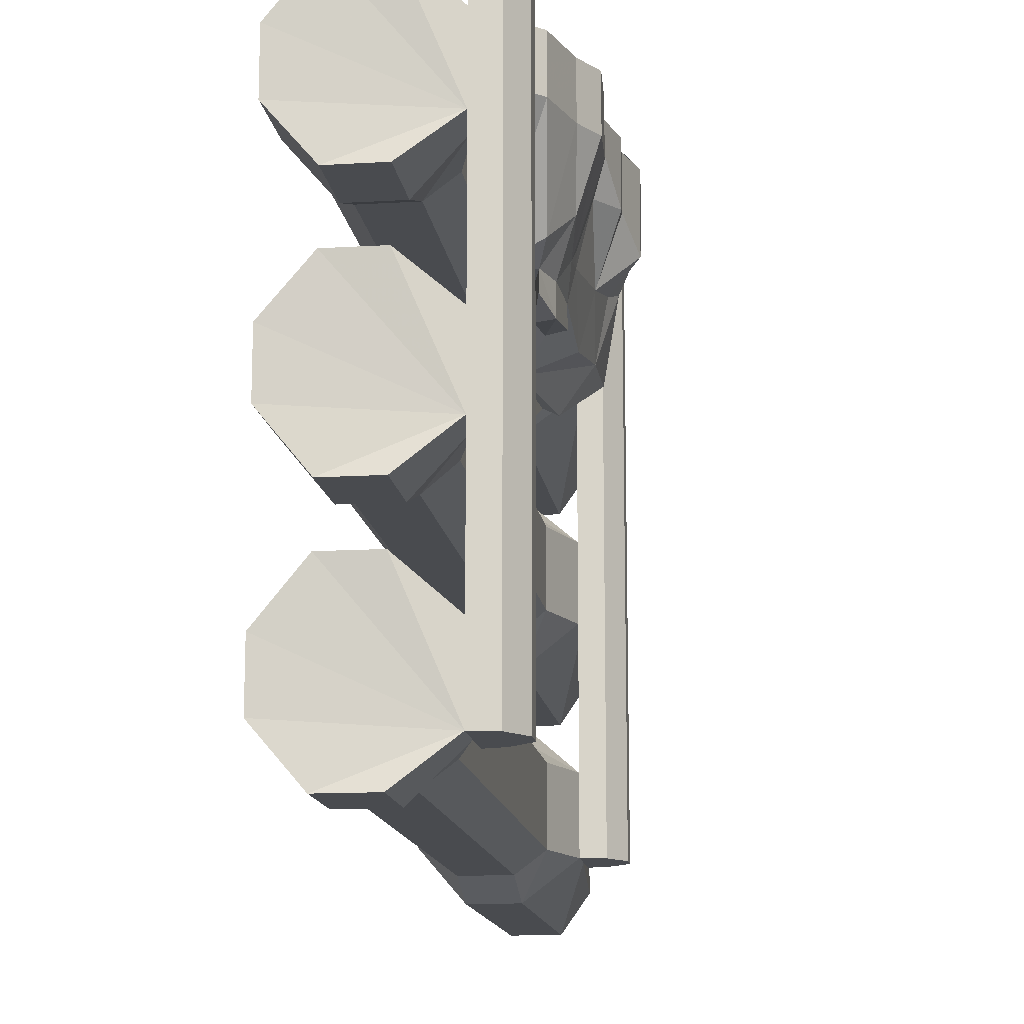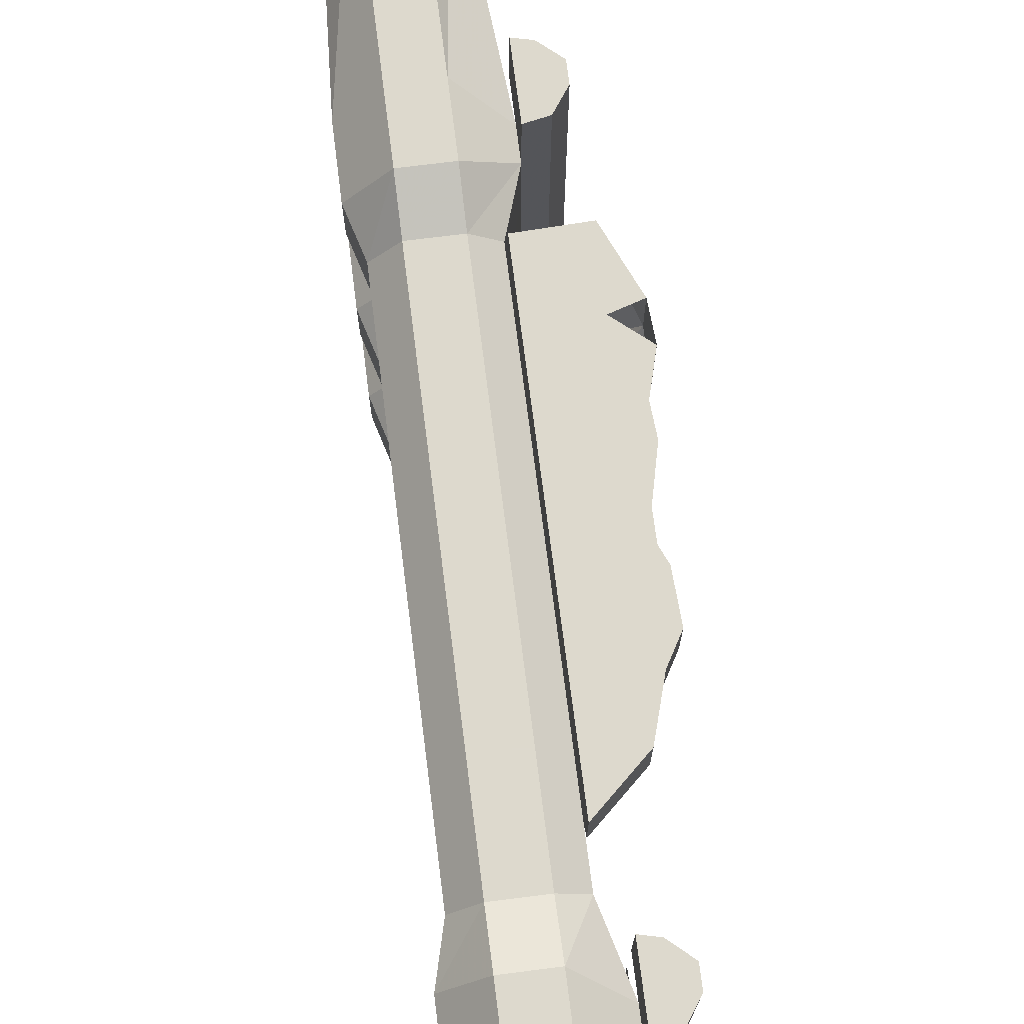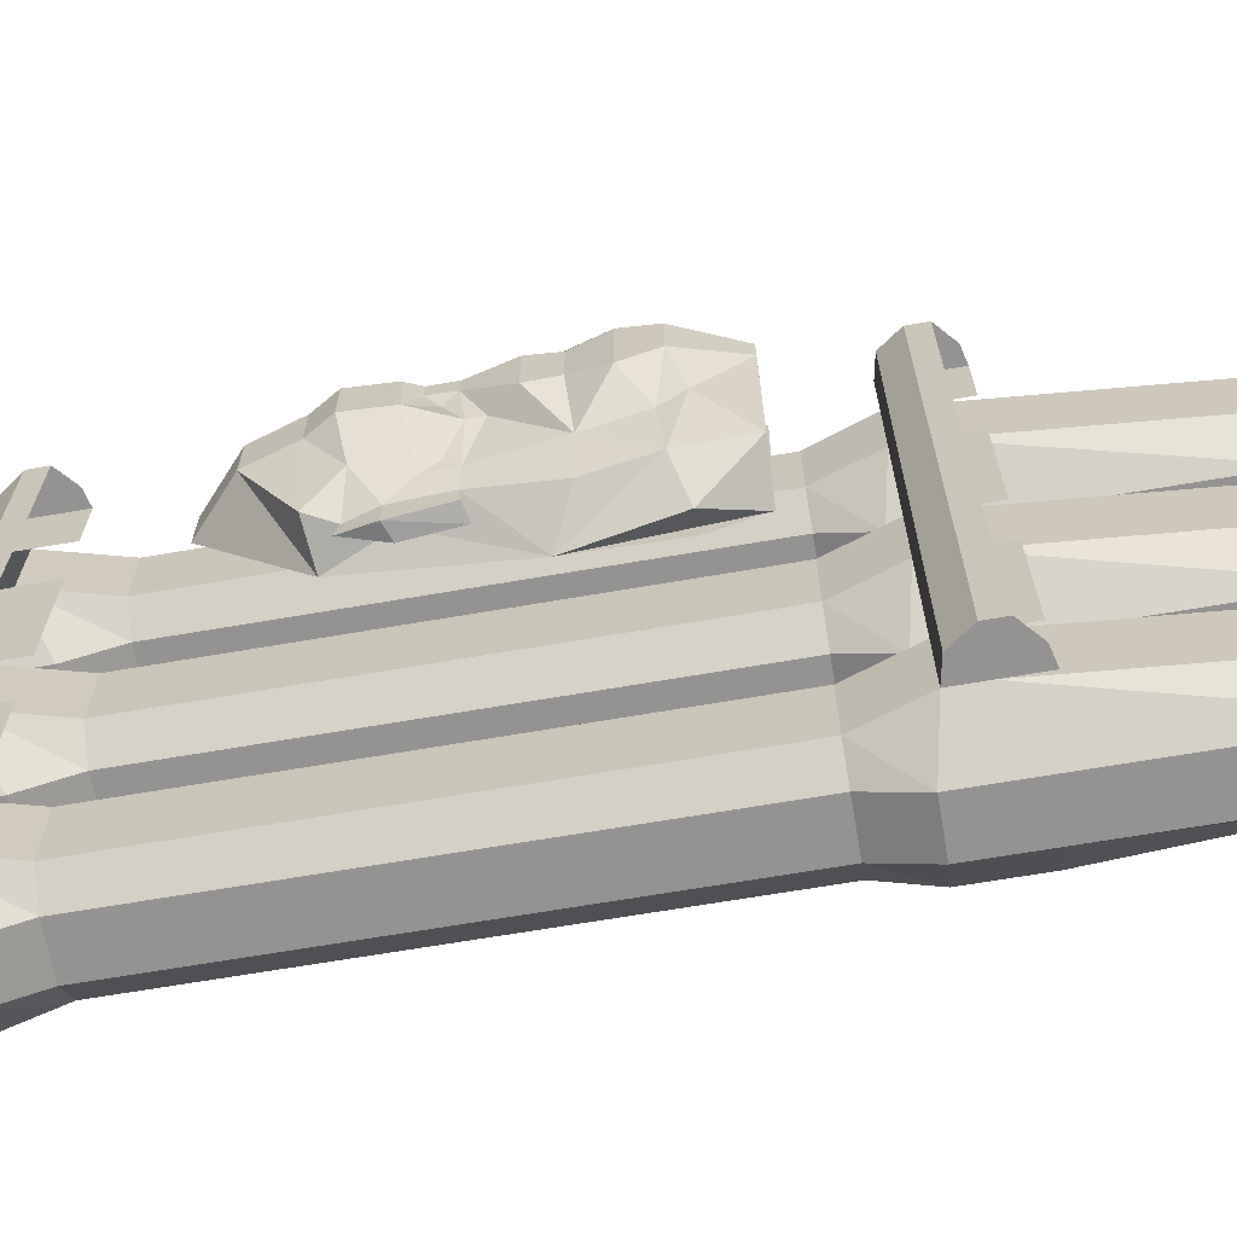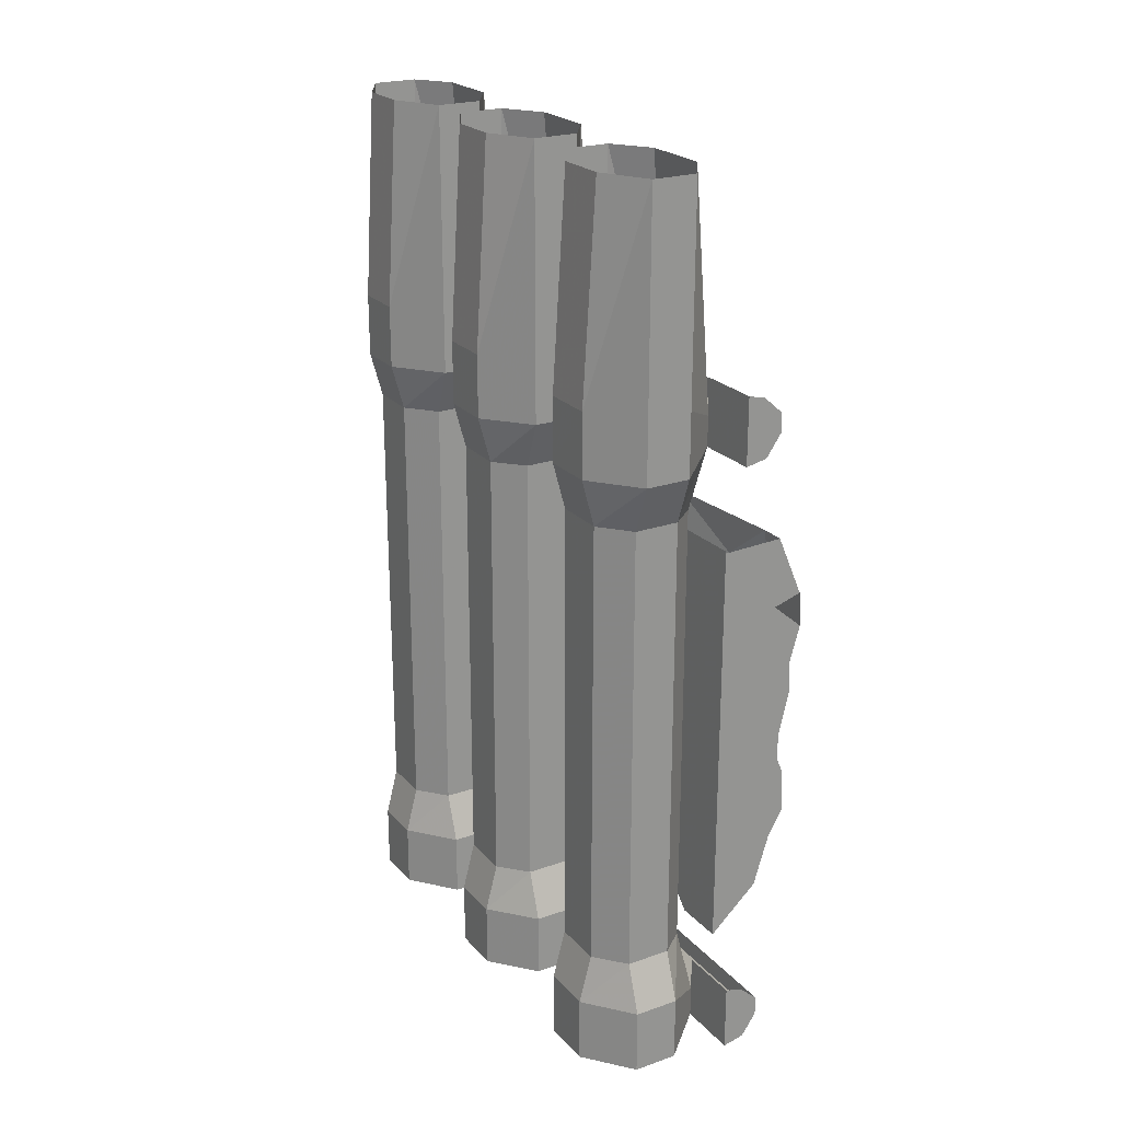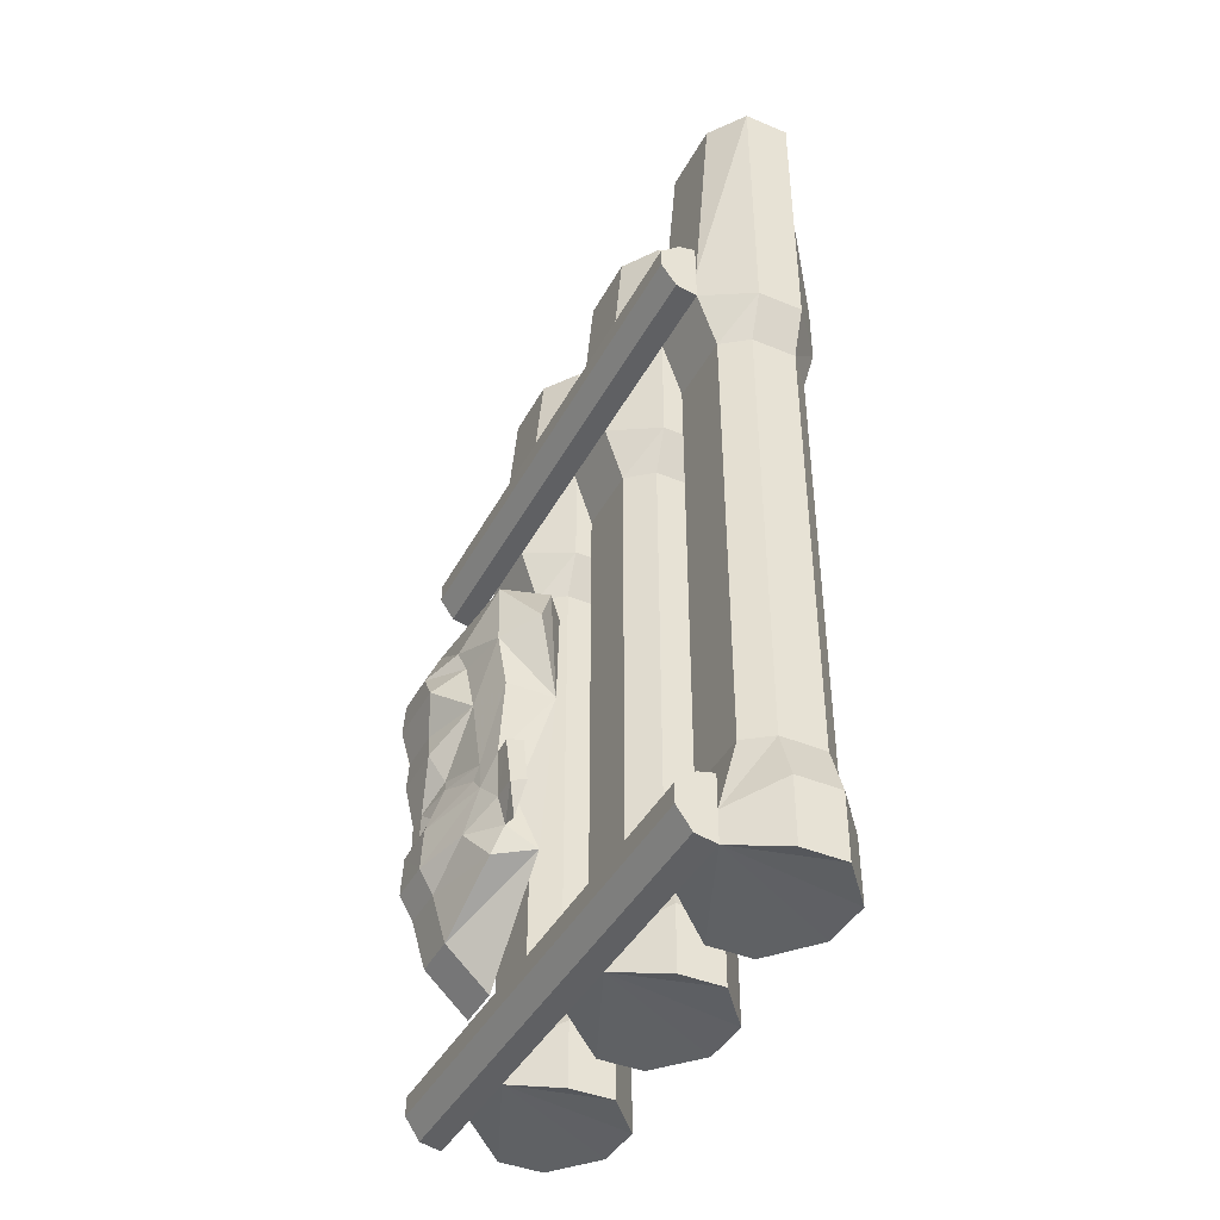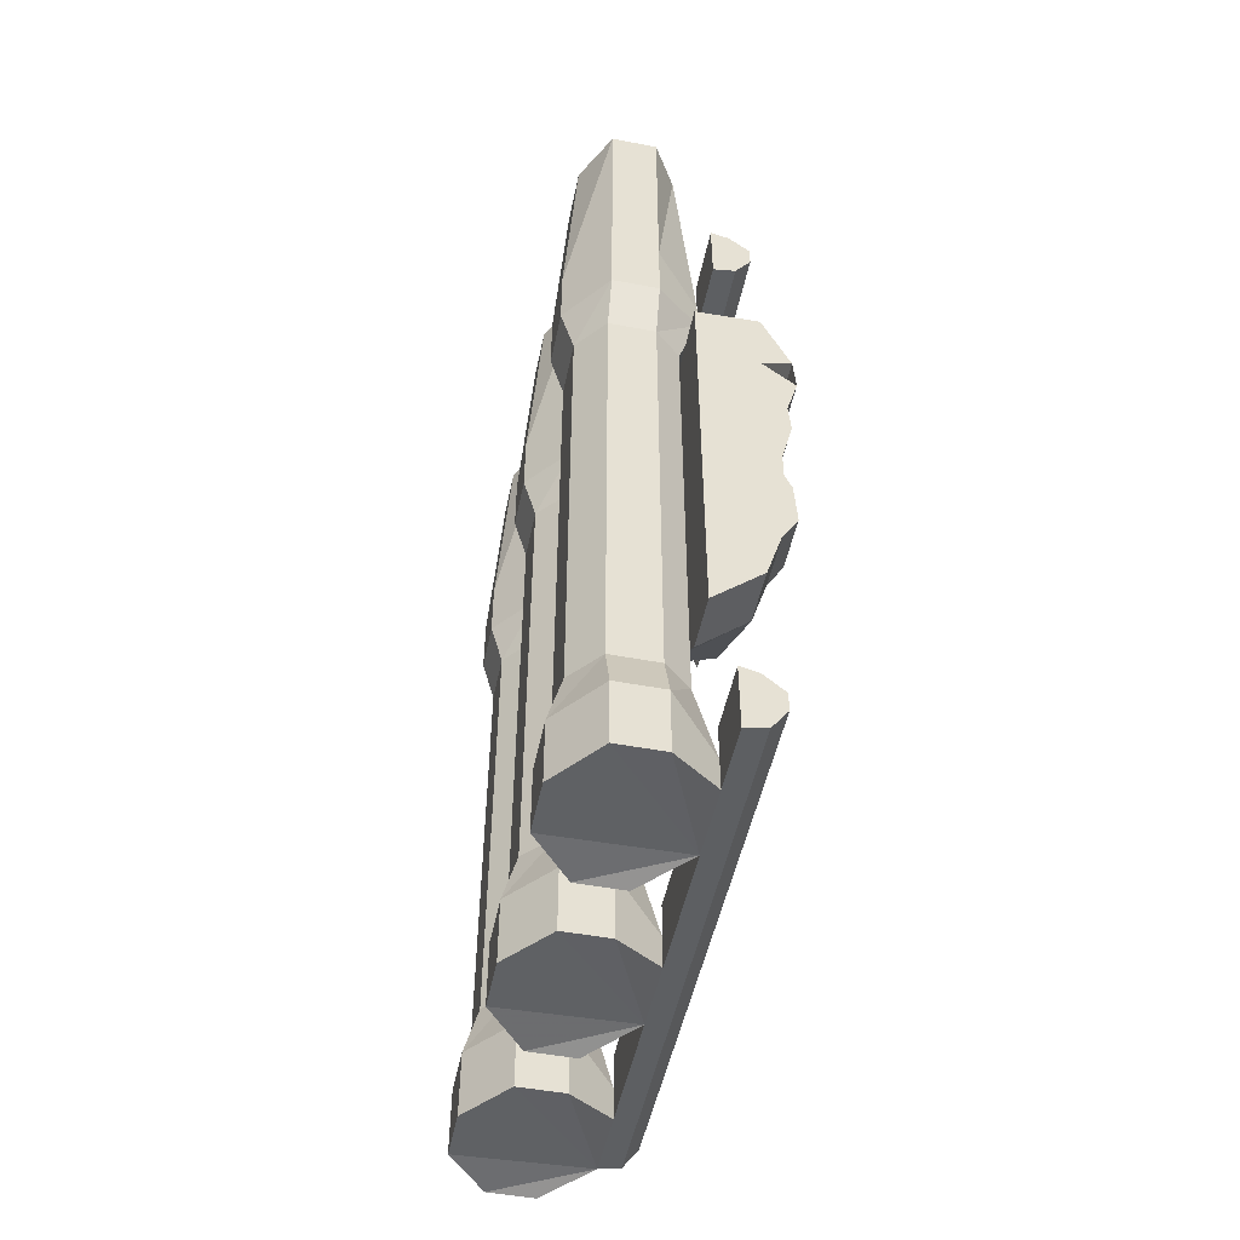
<metadata>
{"format":"obj","ext":"obj","renderer":"f3d","projection":"perspective","resolution":1024,"background":"white","views":[{"elev":-14.0,"azim":7.5,"up":"+Z"},{"elev":71.9,"azim":-7.2,"up":"+Z"},{"elev":-66.8,"azim":99.8,"up":"+Z"},{"elev":23.1,"azim":-30.4,"up":"+Y"},{"elev":-42.1,"azim":153.5,"up":"+Y"},{"elev":-50.4,"azim":-11.7,"up":"+Y"}]}
</metadata>
<code>
o object/4789
v -12 -368 -122
v 9 -368 -122
v 9 -391 -130
v -12 -391 -130
v -24 -368 -109
v -24 -153 -109
v -12 -153 -122
v 9 -153 -122
v 21 -368 -113
v 30 -402 -113
v 30 -417 -113
v 9 -422 -130
v -12 -422 -130
v -30 -391 -109
v -24 -368 -85
v -24 -153 -85
v -30 -131 -85
v -30 -131 -109
v -12 -131 -130
v 9 -131 -130
v 21 -153 -113
v 21 -368 -81
v 30 -402 -81
v 9 -368 -71
v 9 -391 -63
v 9 -422 -63
v 30 -417 -81
v 40 -415 -81
v 40 -415 -24
v 30 -417 -24
v 30 -386 -24
v 30 -386 -81
v -12 -368 -71
v -12 -391 -63
v -12 -422 -63
v -30 -422 -85
v -30 -422 -109
v -30 -391 -85
v -12 -368 -34
v 9 -368 -34
v 9 -391 -42
v -12 -391 -42
v -24 -368 -20
v -24 -153 -20
v -12 -153 -34
v 9 -153 -34
v 21 -368 -24
v 30 -402 -24
v 9 -422 -42
v -12 -422 -42
v -30 -391 -20
v -24 -368 4
v -24 -153 4
v -30 -131 4
v -30 -131 -20
v -12 -131 -42
v 9 -131 -42
v 21 -153 -24
v 21 -368 8
v 30 -402 8
v 9 -368 17
v 9 -391 25
v 9 -422 25
v 30 -417 8
v 40 -415 8
v 40 -415 67
v 30 -417 67
v 30 -386 67
v 30 -386 8
v -12 -368 17
v -12 -391 25
v -12 -422 25
v -30 -422 4
v -30 -422 -20
v -30 -391 4
v -12 -368 58
v 9 -368 58
v 9 -391 50
v -12 -391 50
v -24 -368 71
v -24 -153 71
v -12 -153 58
v 9 -153 58
v 21 -368 67
v 30 -402 67
v 9 -422 50
v -12 -422 50
v -30 -391 71
v -24 -368 95
v -24 -153 95
v -30 -131 95
v -30 -131 71
v -12 -131 50
v 9 -131 50
v 21 -153 67
v 21 -368 99
v 30 -402 99
v 9 -368 109
v 9 -391 117
v 9 -422 117
v 30 -417 99
v 40 -415 99
v 40 -415 128
v 30 -417 128
v 30 -386 128
v 30 -386 99
v -12 -368 109
v -12 -391 117
v -12 -422 117
v -30 -422 95
v -30 -422 71
v -30 -391 95
v 21 -153 8
v 9 -153 17
v -12 -153 17
v -12 -131 25
v -12 -101 25
v -30 -101 4
v -30 -101 -20
v -12 -101 -42
v 9 -101 -42
v 30 -126 -24
v 30 -126 8
v 9 -131 25
v 9 -101 25
v 9 -3 25
v -12 -3 25
v -24 -3 4
v -24 -3 -20
v -12 -3 -42
v 9 -3 -42
v 30 -112 -24
v 21 -153 -81
v 9 -153 -71
v -12 -153 -71
v -12 -131 -63
v -12 -101 -63
v -30 -101 -85
v -30 -101 -109
v -12 -101 -130
v 9 -101 -130
v 30 -126 -113
v 30 -126 -81
v 9 -131 -63
v 9 -101 -63
v 9 -3 -63
v -12 -3 -63
v -24 -3 -85
v -24 -3 -109
v -12 -3 -130
v 9 -3 -130
v 30 -112 -113
v 21 -153 99
v 9 -153 109
v -12 -153 109
v -12 -131 117
v -12 -101 117
v -30 -101 95
v -30 -101 71
v -12 -101 50
v 9 -101 50
v 30 -126 67
v 30 -126 99
v 9 -131 117
v 9 -101 117
v 9 -3 117
v -12 -3 117
v -24 -3 95
v -24 -3 71
v -12 -3 50
v 9 -3 50
v 30 -112 67
v 21 -352 128
v 21 -162 128
v 21 -163 51
v 21 -352 105
v 43 -332 128
v 50 -309 128
v 57 -297 128
v 56 -277 128
v 53 -270 128
v 53 -258 128
v 58 -237 128
v 57 -223 128
v 62 -206 128
v 48 -194 128
v 21 -163 128
v 49 -162 128
v 61 -190 128
v 61 -190 105
v 49 -162 117
v 52 -184 87
v 44 -162 59
v 44 -193 58
v 30 -187 41
v 21 -232 43
v 21 -306 57
v 43 -332 105
v 50 -309 105
v 57 -297 105
v 56 -276 105
v 53 -270 119
v 53 -258 118
v 58 -237 101
v 57 -223 105
v 62 -206 94
v 21 -187 41
v 51 -264 111
v 50 -256 98
v 49 -249 101
v 47 -221 77
v 49 -195 83
v 41 -222 54
v 45 -264 77
v 44 -257 73
v 41 -258 60
v 32 -279 60
v 36 -296 60
v 40 -309 66
v 48 -293 79
v 44 -271 71
v 40 -282 60
v 41 -257 51
v 40 -282 47
v 33 -255 50
v 32 -279 47
v 36 -298 51
v 30 -386 -113
v 38 -388 -113
v 47 -396 -113
v 47 -405 -113
v 40 -415 -113
v 47 -405 -81
v 47 -405 -24
v 47 -405 8
v 47 -396 -81
v 47 -396 -24
v 47 -396 8
v 47 -405 67
v 47 -396 67
v 47 -396 99
v 47 -405 99
v 47 -396 128
v 47 -405 128
v 38 -388 128
v 30 -95 -113
v 38 -97 -113
v 47 -105 -113
v 47 -114 -113
v 40 -124 -113
v 40 -124 -81
v 40 -124 -24
v 30 -95 -24
v 30 -95 -81
v 47 -105 -81
v 47 -114 -81
v 47 -105 -24
v 47 -114 -24
v 47 -114 8
v 40 -124 8
v 47 -105 8
v 47 -105 67
v 47 -114 67
v 40 -124 67
v 47 -105 99
v 47 -114 99
v 40 -124 99
v 47 -105 128
v 47 -114 128
v 40 -124 128
v 30 -95 67
v 30 -95 8
v 30 -126 128
v 38 -97 128
v 30 -95 128
v 30 -95 99
v 30 -112 99
v 21 -3 67
v 21 -3 99
v 30 -112 8
v 21 -3 -24
v 21 -3 8
v 30 -112 -81
v 21 -3 -113
v 21 -3 -81
f 1 2 3
f 1 3 4
f 1 4 5
f 1 5 6
f 1 6 7
f 1 7 2
f 2 7 8
f 2 8 9
f 2 9 10
f 2 10 3
f 3 10 11
f 3 11 12
f 3 12 4
f 4 12 13
f 4 13 14
f 4 14 5
f 5 14 15
f 5 15 16
f 5 16 6
f 6 16 17
f 6 17 18
f 6 18 7
f 7 18 19
f 7 19 8
f 8 19 20
f 8 20 21
f 8 21 9
f 9 21 22
f 9 22 23
f 9 23 10
f 22 24 25
f 22 25 23
f 23 25 26
f 23 26 27
f 27 26 11
f 27 11 28
f 27 28 29
f 27 29 30
f 27 30 31
f 27 31 32
f 24 33 34
f 24 34 25
f 25 34 35
f 25 35 26
f 26 35 11
f 11 35 36
f 11 36 37
f 11 37 13
f 11 13 12
f 33 15 38
f 33 38 34
f 34 38 36
f 34 36 35
f 15 14 38
f 38 14 37
f 38 37 36
f 39 40 41
f 39 41 42
f 39 42 43
f 39 43 44
f 39 44 45
f 39 45 40
f 40 45 46
f 40 46 47
f 40 47 48
f 40 48 41
f 41 48 30
f 41 30 49
f 41 49 42
f 42 49 50
f 42 50 51
f 42 51 43
f 43 51 52
f 43 52 53
f 43 53 44
f 44 53 54
f 44 54 55
f 44 55 45
f 45 55 56
f 45 56 46
f 46 56 57
f 46 57 58
f 46 58 47
f 47 58 59
f 47 59 60
f 47 60 48
f 59 61 62
f 59 62 60
f 60 62 63
f 60 63 64
f 64 63 30
f 64 30 65
f 64 65 66
f 64 66 67
f 64 67 68
f 64 68 69
f 61 70 71
f 61 71 62
f 62 71 72
f 62 72 63
f 63 72 30
f 30 72 73
f 30 73 74
f 30 74 50
f 30 50 49
f 70 52 75
f 70 75 71
f 71 75 73
f 71 73 72
f 52 51 75
f 75 51 74
f 75 74 73
f 76 77 78
f 76 78 79
f 76 79 80
f 76 80 81
f 76 81 82
f 76 82 77
f 77 82 83
f 77 83 84
f 77 84 85
f 77 85 78
f 78 85 67
f 78 67 86
f 78 86 79
f 79 86 87
f 79 87 88
f 79 88 80
f 80 88 89
f 80 89 90
f 80 90 81
f 81 90 91
f 81 91 92
f 81 92 82
f 82 92 93
f 82 93 83
f 83 93 94
f 83 94 95
f 83 95 84
f 84 95 96
f 84 96 97
f 84 97 85
f 96 98 99
f 96 99 97
f 97 99 100
f 97 100 101
f 101 100 67
f 101 67 102
f 101 102 103
f 101 103 104
f 101 104 105
f 101 105 106
f 98 107 108
f 98 108 99
f 99 108 109
f 99 109 100
f 100 109 67
f 67 109 110
f 67 110 111
f 67 111 87
f 67 87 86
f 107 89 112
f 107 112 108
f 108 112 110
f 108 110 109
f 89 88 112
f 112 88 111
f 112 111 110
f 14 13 37
f 51 50 74
f 88 87 111
f 58 113 59
f 59 113 61
f 61 113 114
f 61 114 70
f 70 114 115
f 70 115 52
f 52 115 53
f 53 115 116
f 53 116 54
f 54 116 117
f 54 117 118
f 54 118 55
f 55 118 119
f 55 119 56
f 56 119 120
f 56 120 57
f 57 120 121
f 57 121 122
f 57 122 58
f 58 122 113
f 113 122 123
f 113 123 114
f 114 123 124
f 114 124 115
f 115 124 116
f 116 124 125
f 116 125 117
f 117 125 126
f 117 126 127
f 117 127 118
f 118 127 128
f 118 128 119
f 119 128 129
f 119 129 120
f 120 129 130
f 120 130 121
f 121 130 131
f 121 131 132
f 121 132 122
f 21 133 22
f 22 133 24
f 24 133 134
f 24 134 33
f 33 134 135
f 33 135 15
f 15 135 16
f 16 135 136
f 16 136 17
f 17 136 137
f 17 137 138
f 17 138 18
f 18 138 139
f 18 139 19
f 19 139 140
f 19 140 20
f 20 140 141
f 20 141 142
f 20 142 21
f 21 142 133
f 133 142 143
f 133 143 134
f 134 143 144
f 134 144 135
f 135 144 136
f 136 144 145
f 136 145 137
f 137 145 146
f 137 146 147
f 137 147 138
f 138 147 148
f 138 148 139
f 139 148 149
f 139 149 140
f 140 149 150
f 140 150 141
f 141 150 151
f 141 151 152
f 141 152 142
f 95 153 96
f 96 153 98
f 98 153 154
f 98 154 107
f 107 154 155
f 107 155 89
f 89 155 90
f 90 155 156
f 90 156 91
f 91 156 157
f 91 157 158
f 91 158 92
f 92 158 159
f 92 159 93
f 93 159 160
f 93 160 94
f 94 160 161
f 94 161 162
f 94 162 95
f 95 162 153
f 153 162 163
f 153 163 154
f 154 163 164
f 154 164 155
f 155 164 156
f 156 164 165
f 156 165 157
f 157 165 166
f 157 166 167
f 157 167 158
f 158 167 168
f 158 168 159
f 159 168 169
f 159 169 160
f 160 169 170
f 160 170 161
f 161 170 171
f 161 171 172
f 161 172 162
f 173 174 175
f 173 175 176
f 173 176 177
f 173 177 178
f 173 178 179
f 173 179 180
f 173 180 181
f 173 181 182
f 173 182 183
f 173 183 184
f 173 184 185
f 173 185 186
f 173 186 187
f 187 186 188
f 188 186 189
f 188 189 190
f 188 190 191
f 191 190 192
f 191 192 193
f 193 192 194
f 193 194 195
f 193 195 175
f 175 195 196
f 175 196 197
f 175 197 176
f 176 197 198
f 176 198 177
f 177 198 178
f 178 198 199
f 178 199 179
f 179 199 200
f 179 200 180
f 180 200 201
f 180 201 181
f 181 201 202
f 181 202 182
f 182 202 203
f 182 203 183
f 183 203 204
f 183 204 184
f 184 204 205
f 184 205 185
f 185 205 206
f 185 206 190
f 185 190 189
f 175 207 196
f 201 208 202
f 202 208 203
f 203 208 209
f 203 209 210
f 203 210 204
f 204 210 211
f 204 211 205
f 205 211 206
f 206 211 212
f 206 212 190
f 190 212 192
f 192 212 194
f 194 212 211
f 194 211 213
f 194 213 196
f 194 196 195
f 209 214 215
f 209 215 210
f 210 215 211
f 211 215 213
f 213 215 216
f 213 216 196
f 196 216 217
f 196 217 197
f 197 217 218
f 197 218 219
f 197 219 198
f 198 219 199
f 199 219 220
f 199 220 200
f 200 220 221
f 200 221 201
f 201 221 214
f 201 214 209
f 201 209 208
f 214 221 215
f 215 221 216
f 216 221 222
f 216 222 223
f 223 222 224
f 223 224 225
f 225 224 226
f 226 224 227
f 226 227 217
f 217 227 218
f 218 227 224
f 218 224 222
f 218 222 220
f 218 220 219
f 220 222 221
f 228 229 230
f 228 230 231
f 228 231 232
f 228 232 11
f 11 232 28
f 28 232 233
f 28 233 234
f 28 234 29
f 29 234 235
f 29 235 65
f 29 65 30
f 236 233 231
f 236 231 230
f 237 234 233
f 237 233 236
f 233 232 231
f 238 235 234
f 238 234 237
f 239 66 65
f 239 65 235
f 239 235 240
f 239 240 241
f 239 241 242
f 239 242 66
f 66 242 102
f 66 102 67
f 240 235 238
f 243 244 242
f 243 242 241
f 244 103 102
f 244 102 242
f 104 103 244
f 104 244 243
f 104 243 245
f 104 245 105
f 246 247 248
f 246 248 249
f 246 249 250
f 246 250 142
f 142 250 251
f 142 251 143
f 143 251 252
f 143 252 122
f 143 122 253
f 143 253 254
f 255 256 249
f 255 249 248
f 257 258 256
f 257 256 255
f 256 251 250
f 256 250 249
f 258 252 251
f 258 251 256
f 259 260 252
f 259 252 258
f 259 258 261
f 259 261 262
f 259 262 263
f 259 263 260
f 260 263 264
f 260 264 123
f 260 123 122
f 260 122 252
f 261 258 257
f 265 266 263
f 265 263 262
f 266 267 264
f 266 264 263
f 268 269 266
f 268 266 265
f 269 270 267
f 269 267 266
f 264 162 123
f 123 162 271
f 123 271 272
f 270 273 163
f 270 163 267
f 267 163 162
f 267 162 264
f 273 270 269
f 273 269 268
f 273 268 274
f 273 274 275
f 273 275 163
f 163 275 276
f 277 165 164
f 277 164 163
f 171 278 172
f 172 278 277
f 277 278 279
f 277 279 165
f 165 279 166
f 280 125 124
f 280 124 123
f 131 281 132
f 132 281 280
f 280 281 282
f 280 282 125
f 125 282 126
f 283 145 144
f 283 144 143
f 151 284 152
f 152 284 283
f 283 284 285
f 283 285 145
f 145 285 146

</code>
